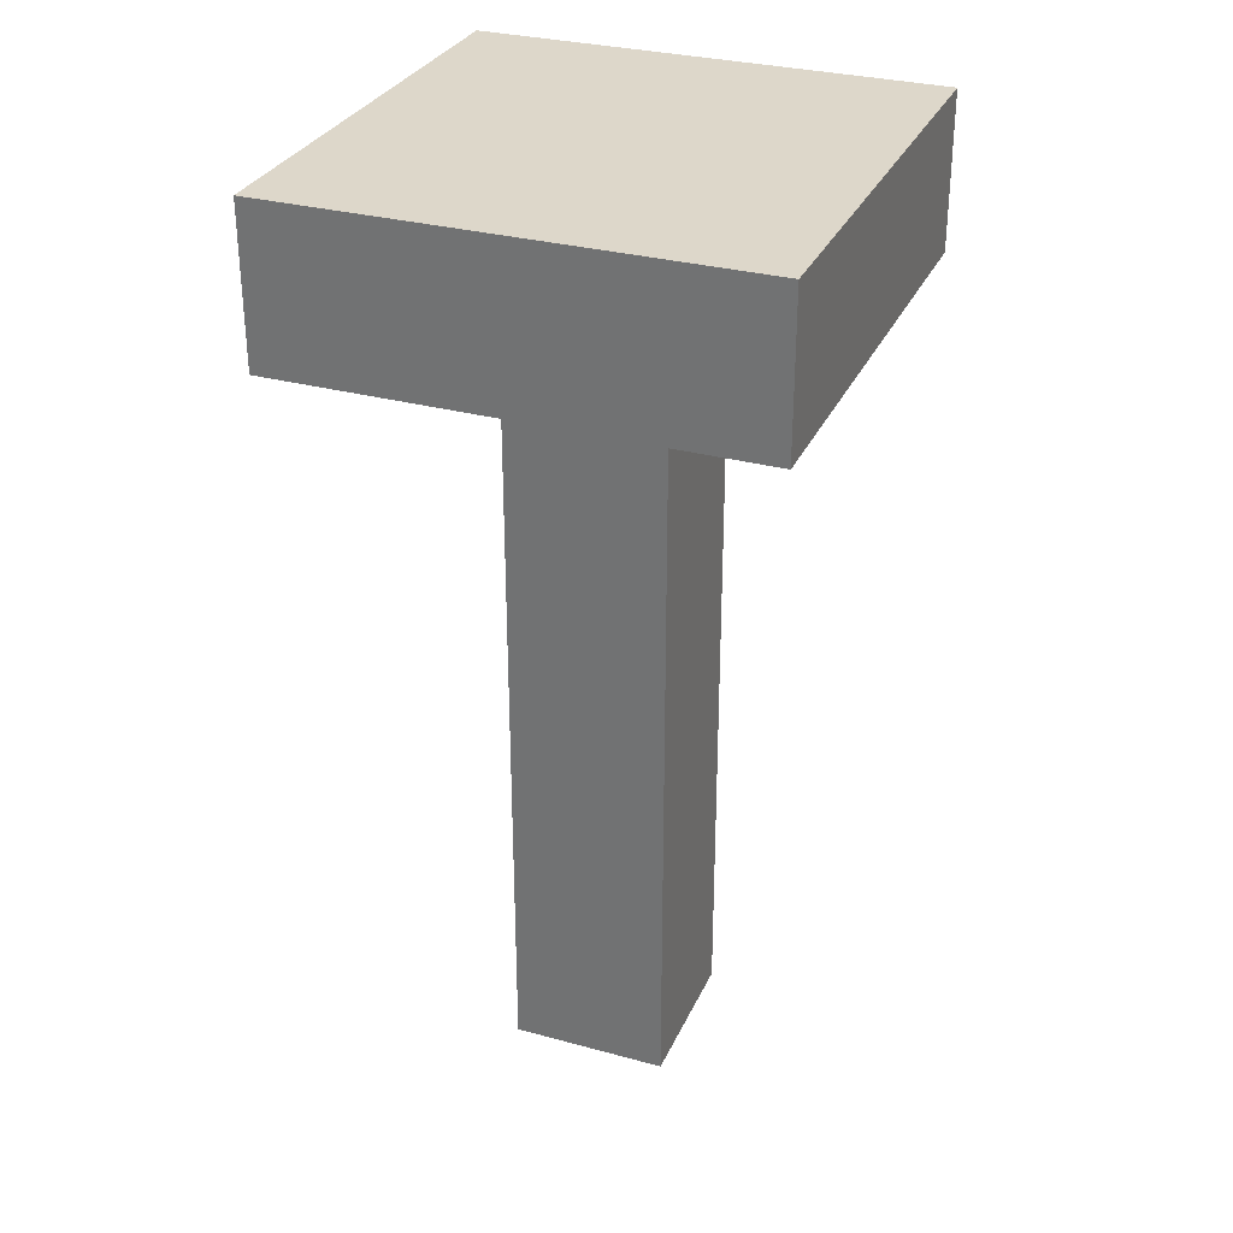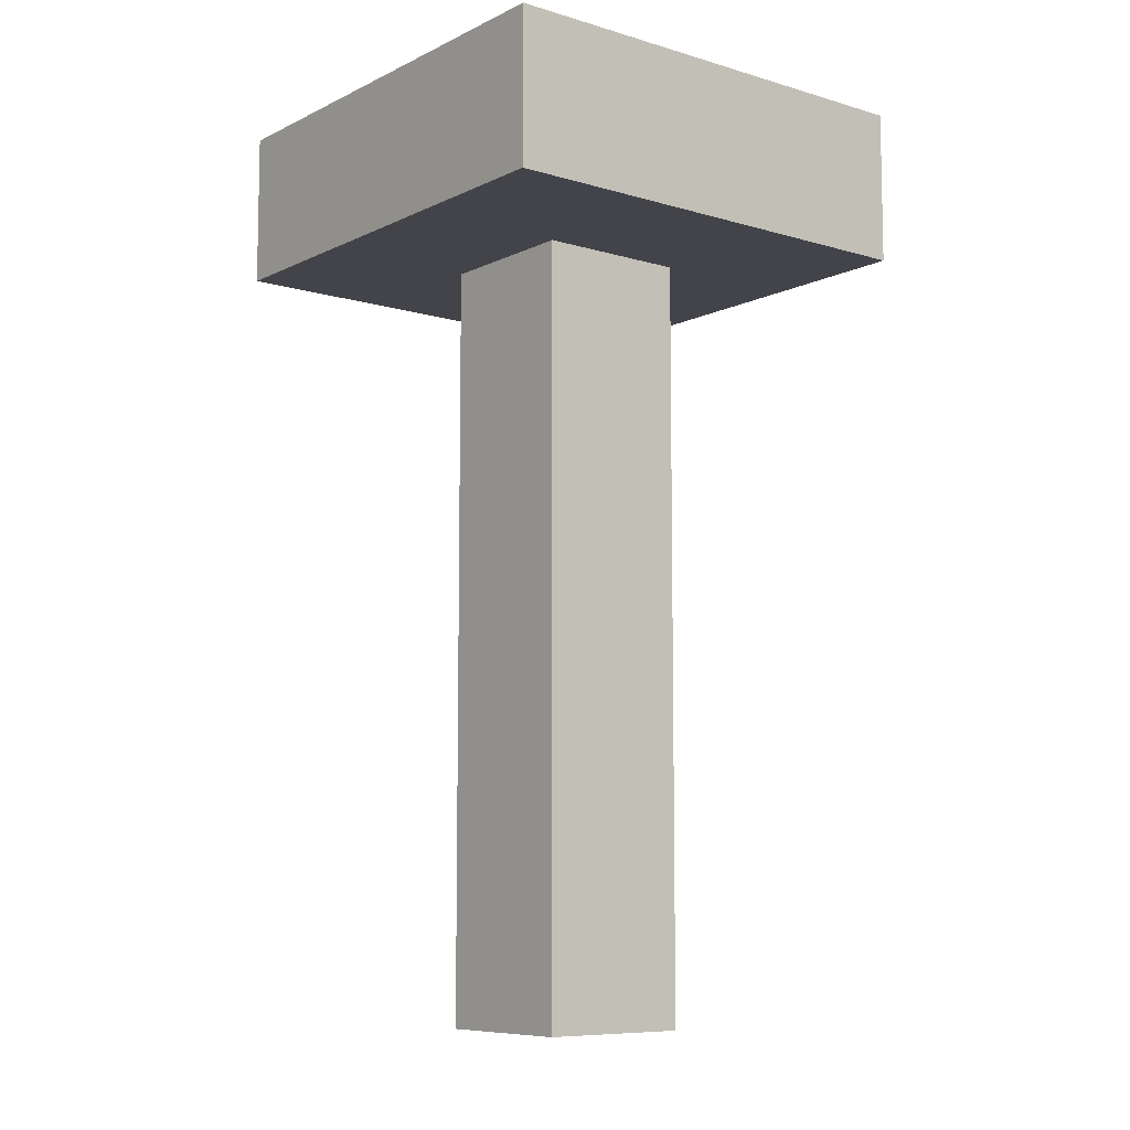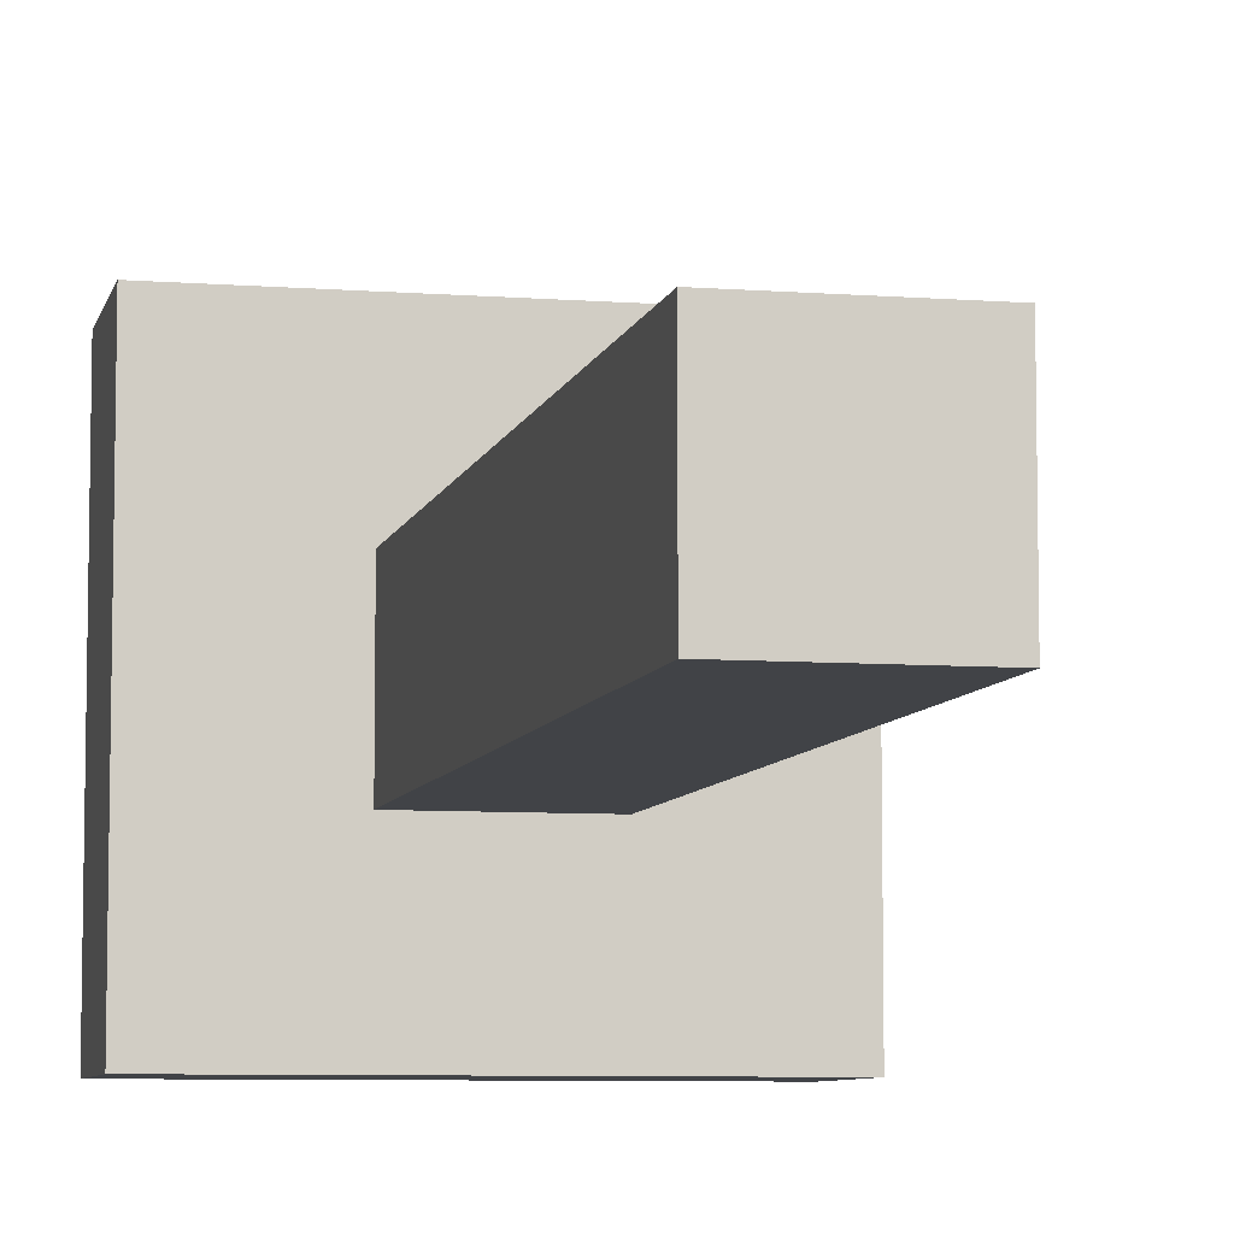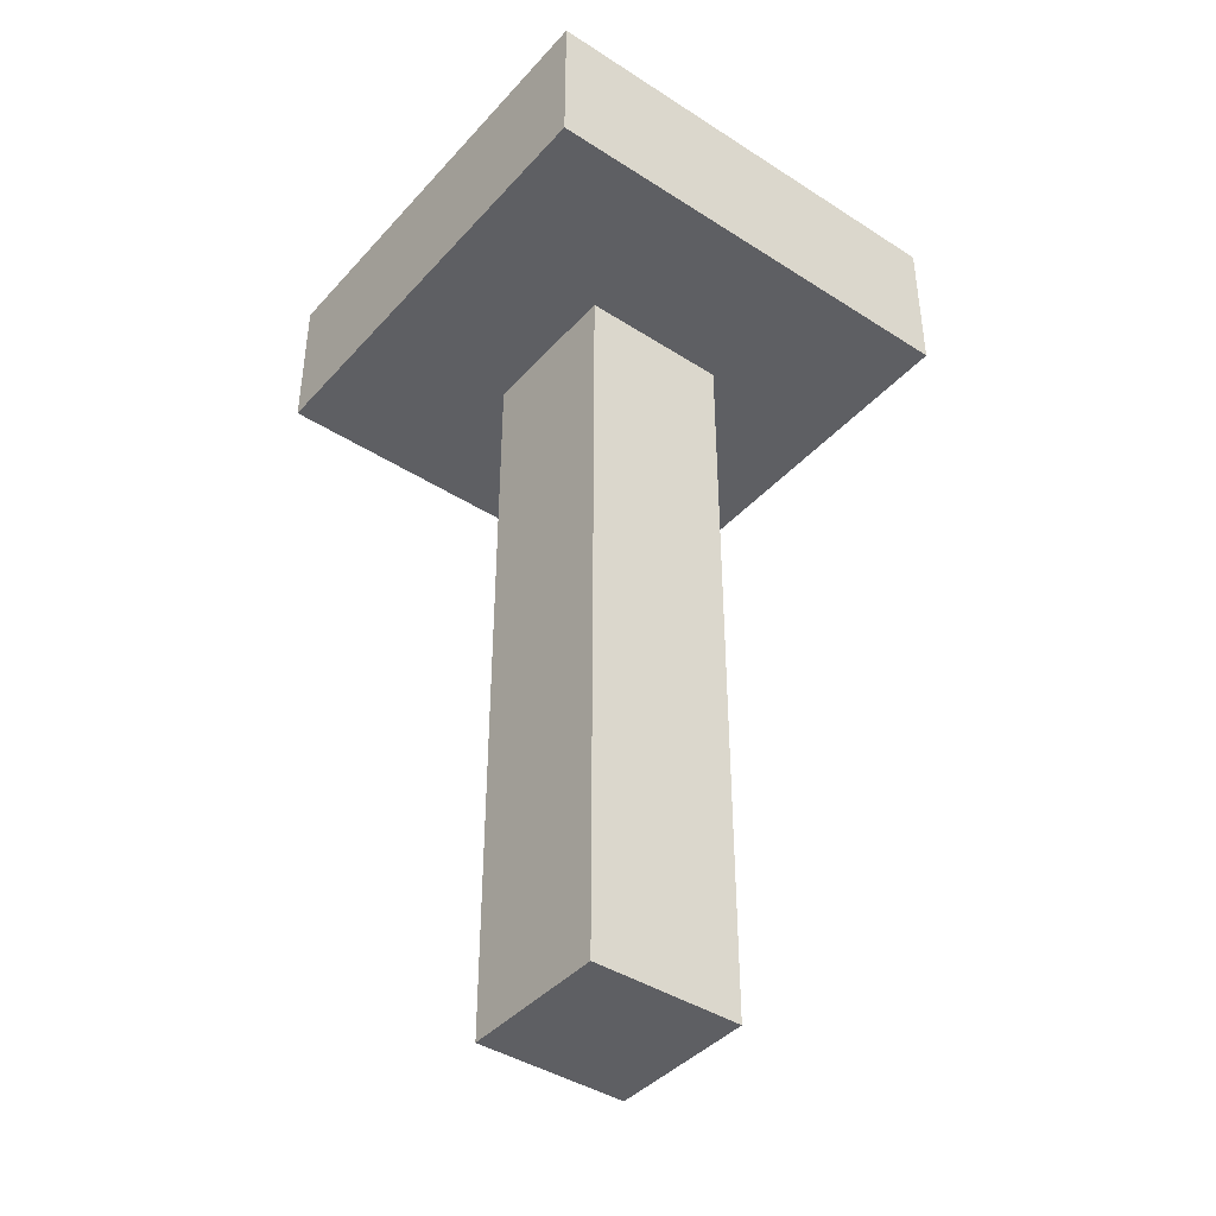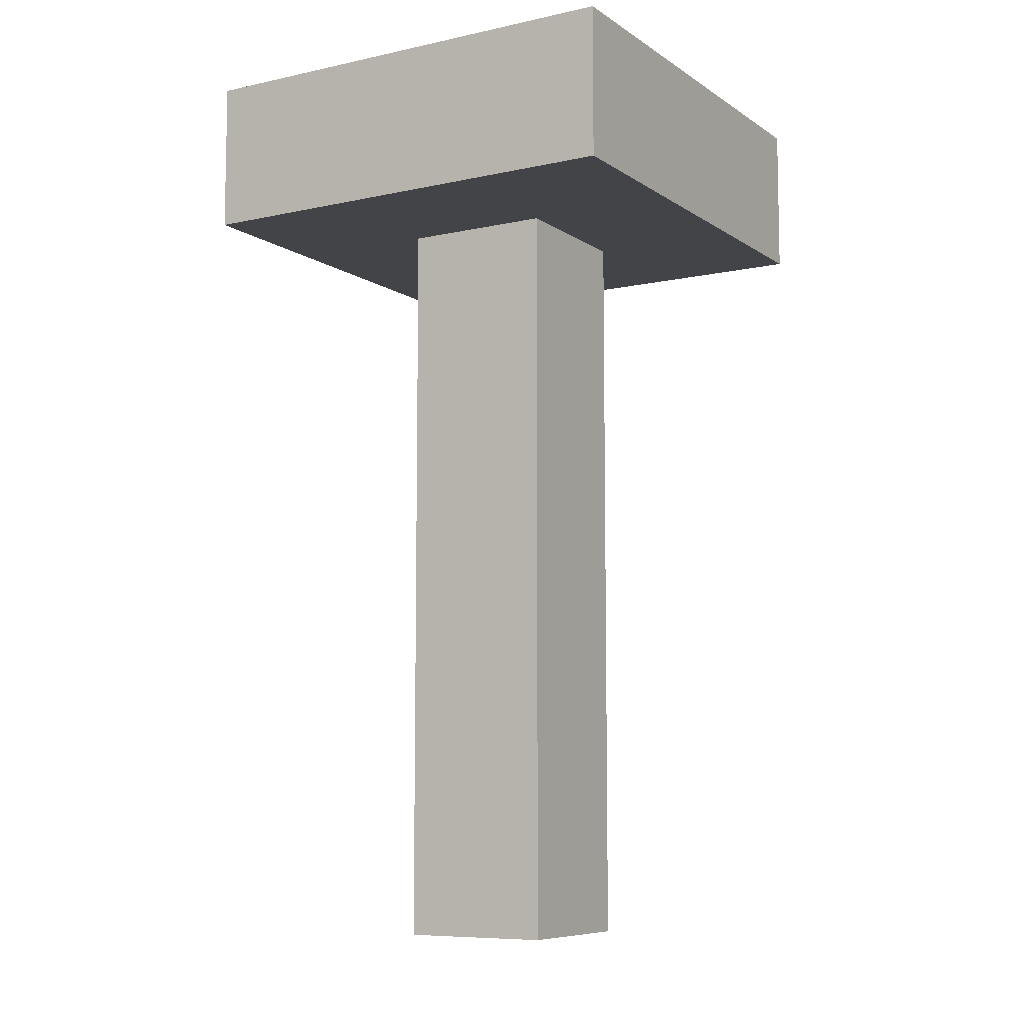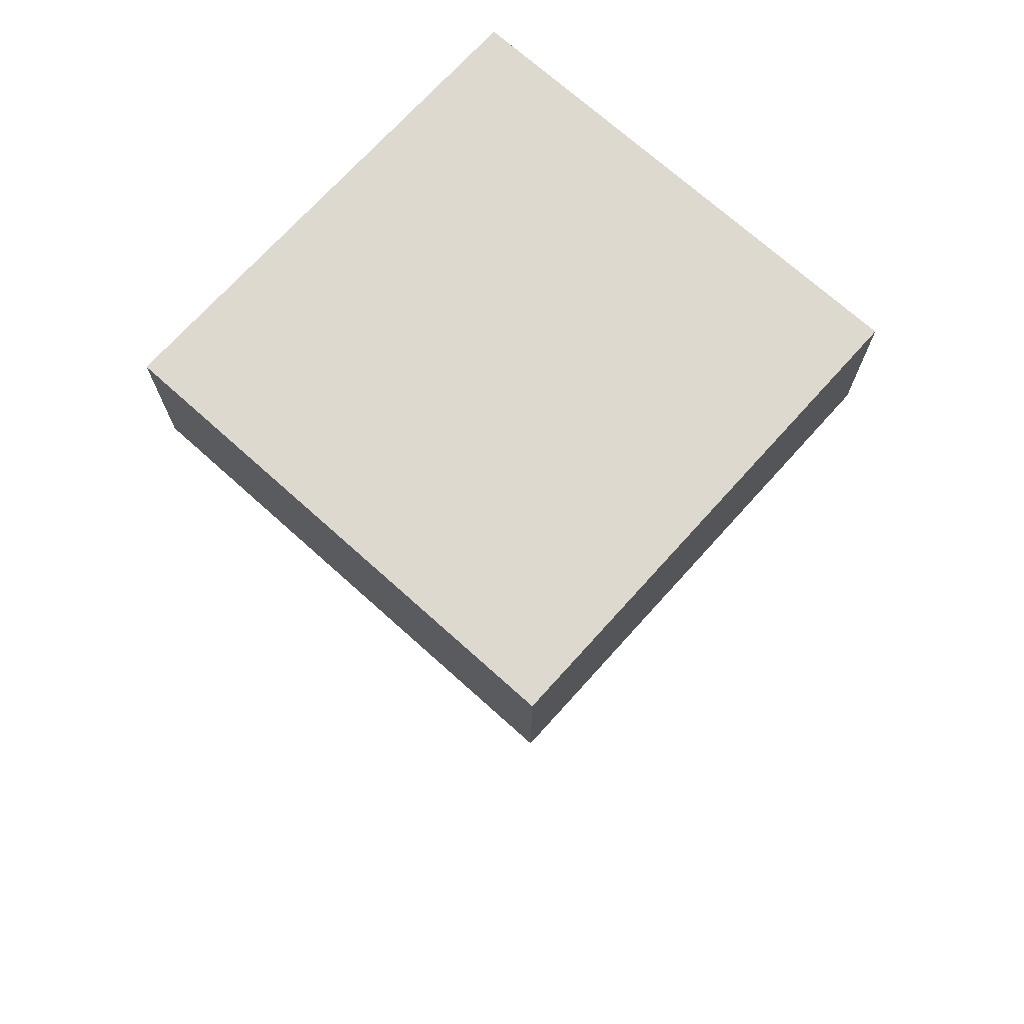
<metadata>
{"format":"obj","ext":"obj","renderer":"f3d","projection":"perspective","resolution":1024,"background":"white","views":[{"elev":30.9,"azim":111.3,"up":"+Y"},{"elev":-8.5,"azim":-128.4,"up":"+Y"},{"elev":-7.3,"azim":-12.5,"up":"+Z"},{"elev":-41.6,"azim":-37.9,"up":"+Y"},{"elev":-8.2,"azim":120.8,"up":"+Y"},{"elev":71.6,"azim":132.0,"up":"+Y"}]}
</metadata>
<code>
g pb_Mesh91414
v -0 -2 6
v -2 -2 6
v -0 8 6
v -2 8 6
v -2 -2 6
v -2 -2 4
v -2 8 6
v -2 8 4
v -2 -2 4
v -0 -2 4
v -2 8 4
v -0 8 4
v -0 -2 4
v -0 -2 6
v -0 8 4
v -0 8 6
v -0 10 6
v -2 10 6
v -0 10 4
v -2 10 4
v -0 -2 4
v -2 -2 4
v -0 -2 6
v -2 -2 6
v 2 8 8
v -4 8 8
v 2 10 8
v -4 10 8
v 2 8 2
v 2 8 8
v 2 10 2
v 2 10 8
v -4 8 8
v -4 8 2
v -4 10 8
v -4 10 2
v -4 8 2
v 2 8 2
v -4 10 2
v 2 10 2
v -2 8 6
v -2 8 4
v -4 8 8
v -4 8 2
v -4 10 8
v 2 10 8
v -4 10 2
v -0 8 4
v 2 8 2
v 2 10 2
v -0 8 6
v 2 8 8
g pb_Mesh91414_0
f 3 2 1
f 3 4 2
f 7 6 5
f 7 8 6
f 11 10 9
f 11 12 10
f 15 14 13
f 15 16 14
f 19 18 17
f 19 20 18
f 23 22 21
f 23 24 22
f 27 26 25
f 27 28 26
f 31 30 29
f 31 32 30
f 35 34 33
f 35 36 34
f 39 38 37
f 39 40 38
f 43 42 41
f 43 44 42
f 45 17 18
f 45 46 17
f 47 18 20
f 47 45 18
f 44 48 42
f 44 49 48
f 50 20 19
f 50 47 20
f 49 51 48
f 49 52 51
f 46 19 17
f 46 50 19
f 52 41 51
f 52 43 41

</code>
